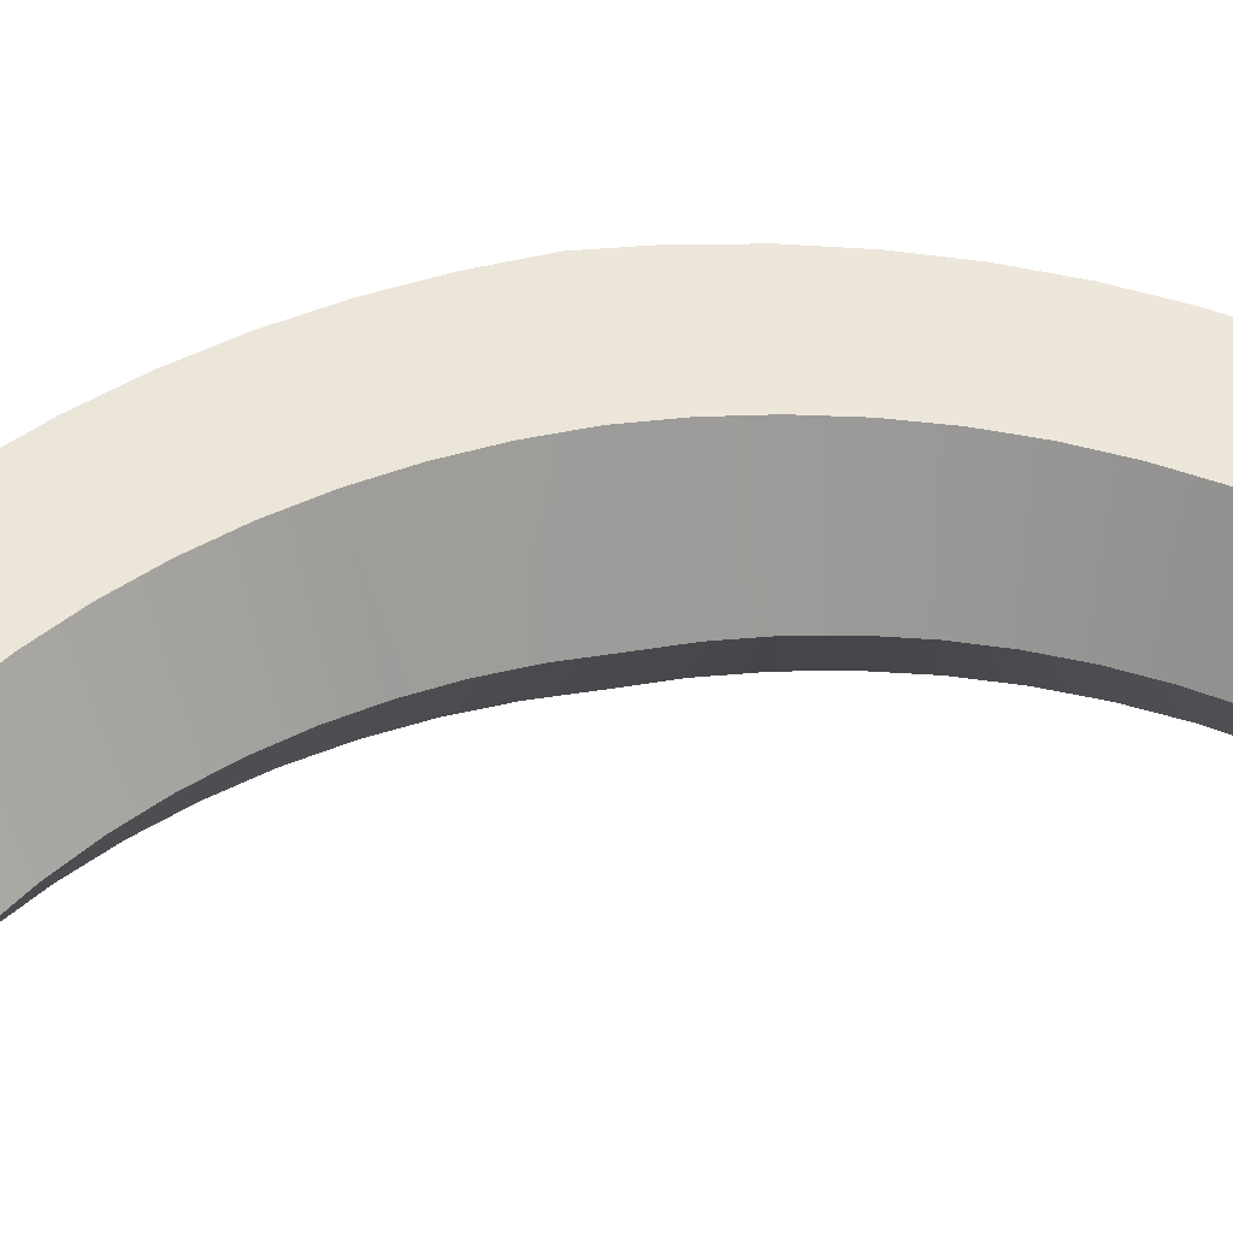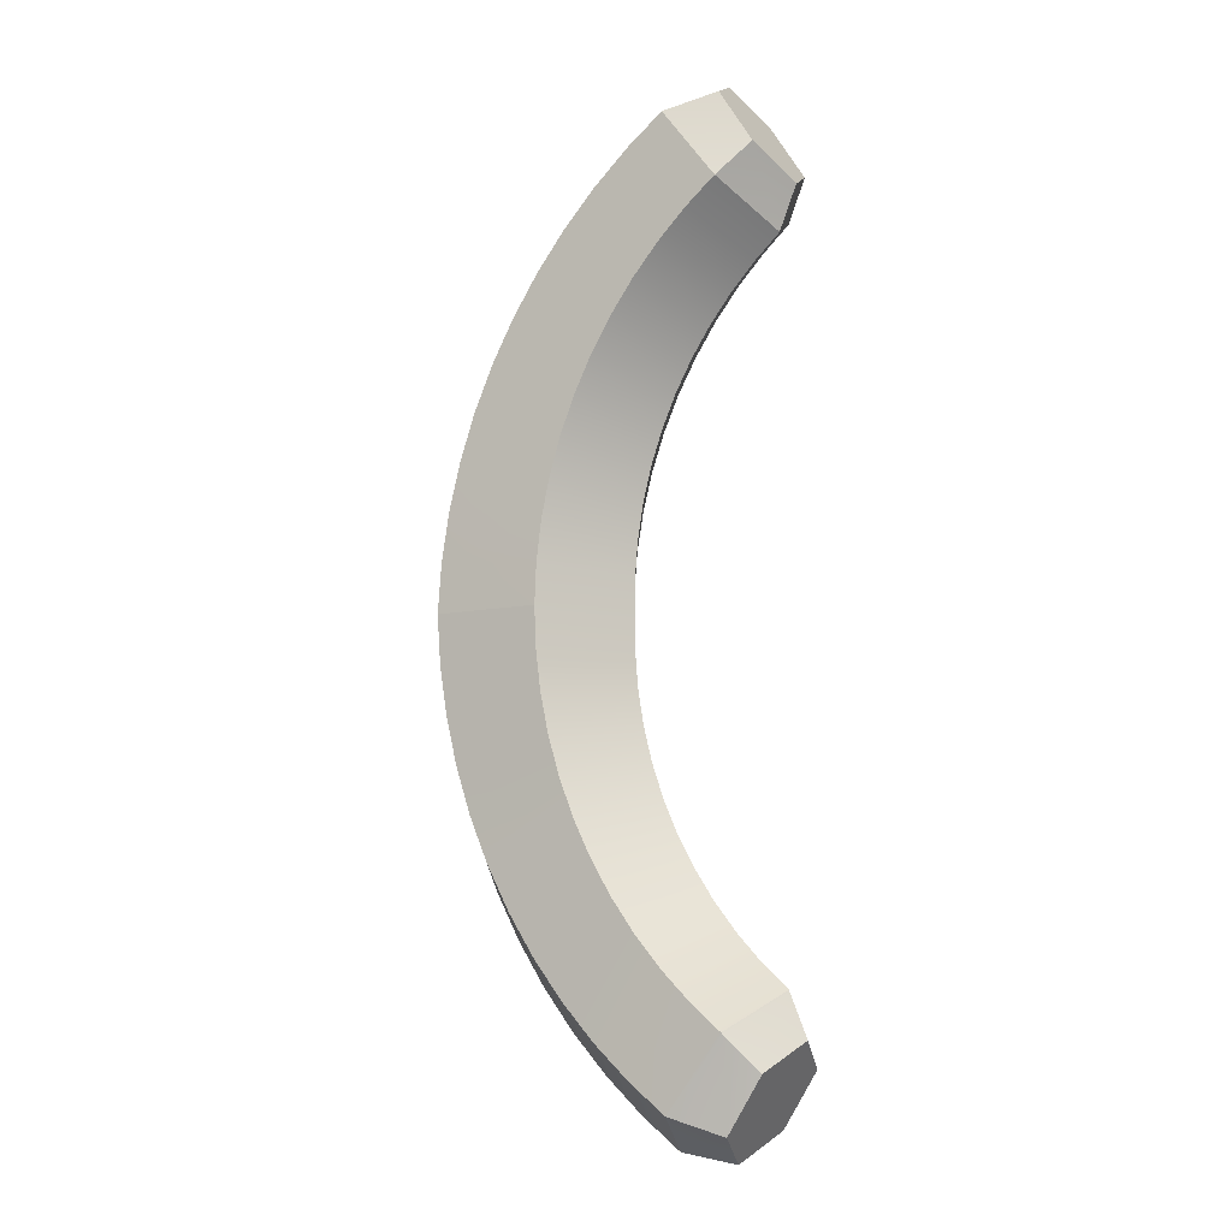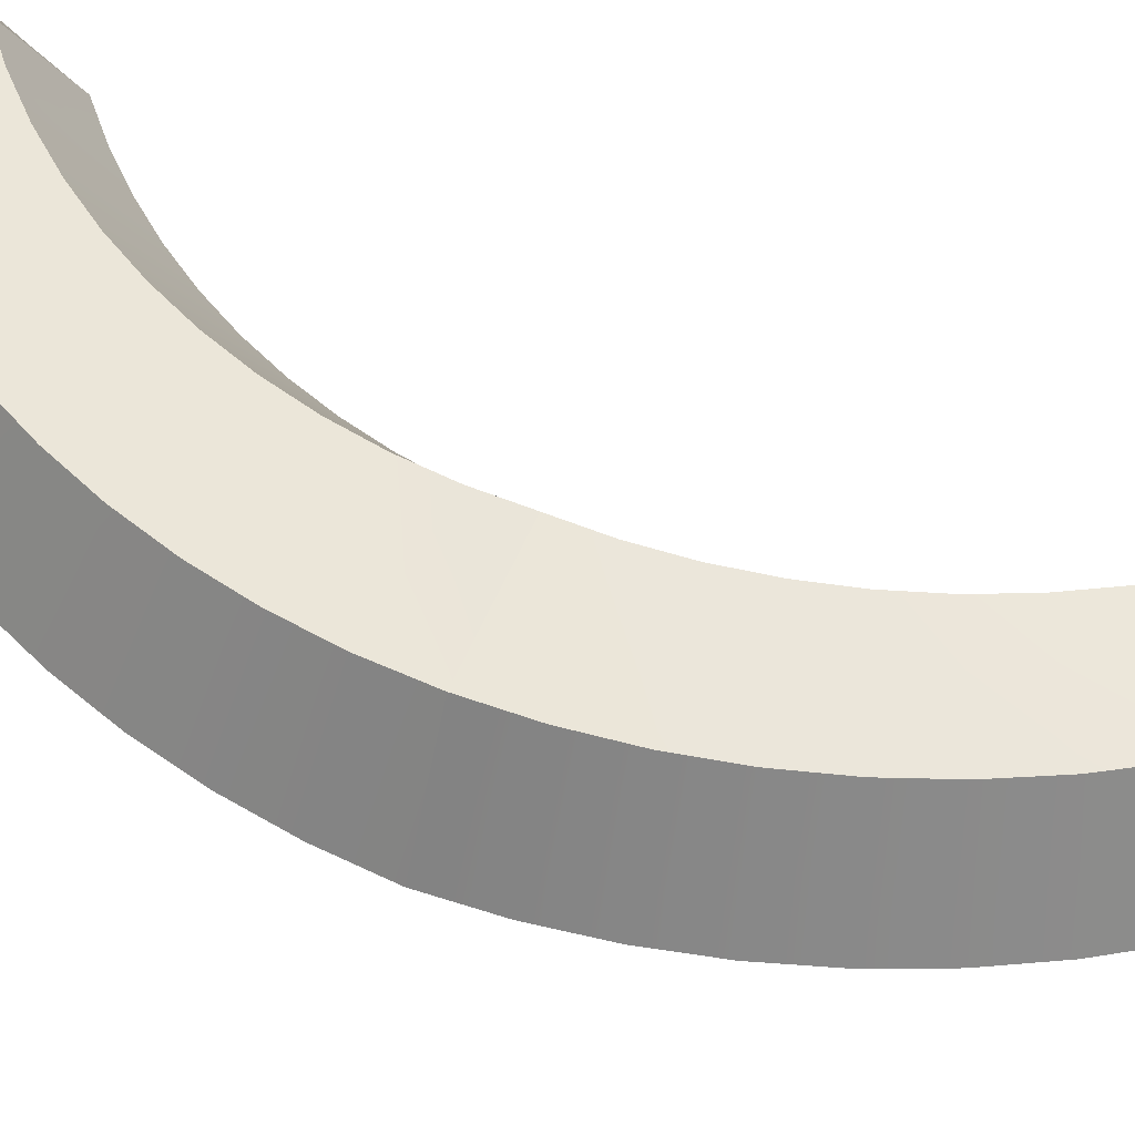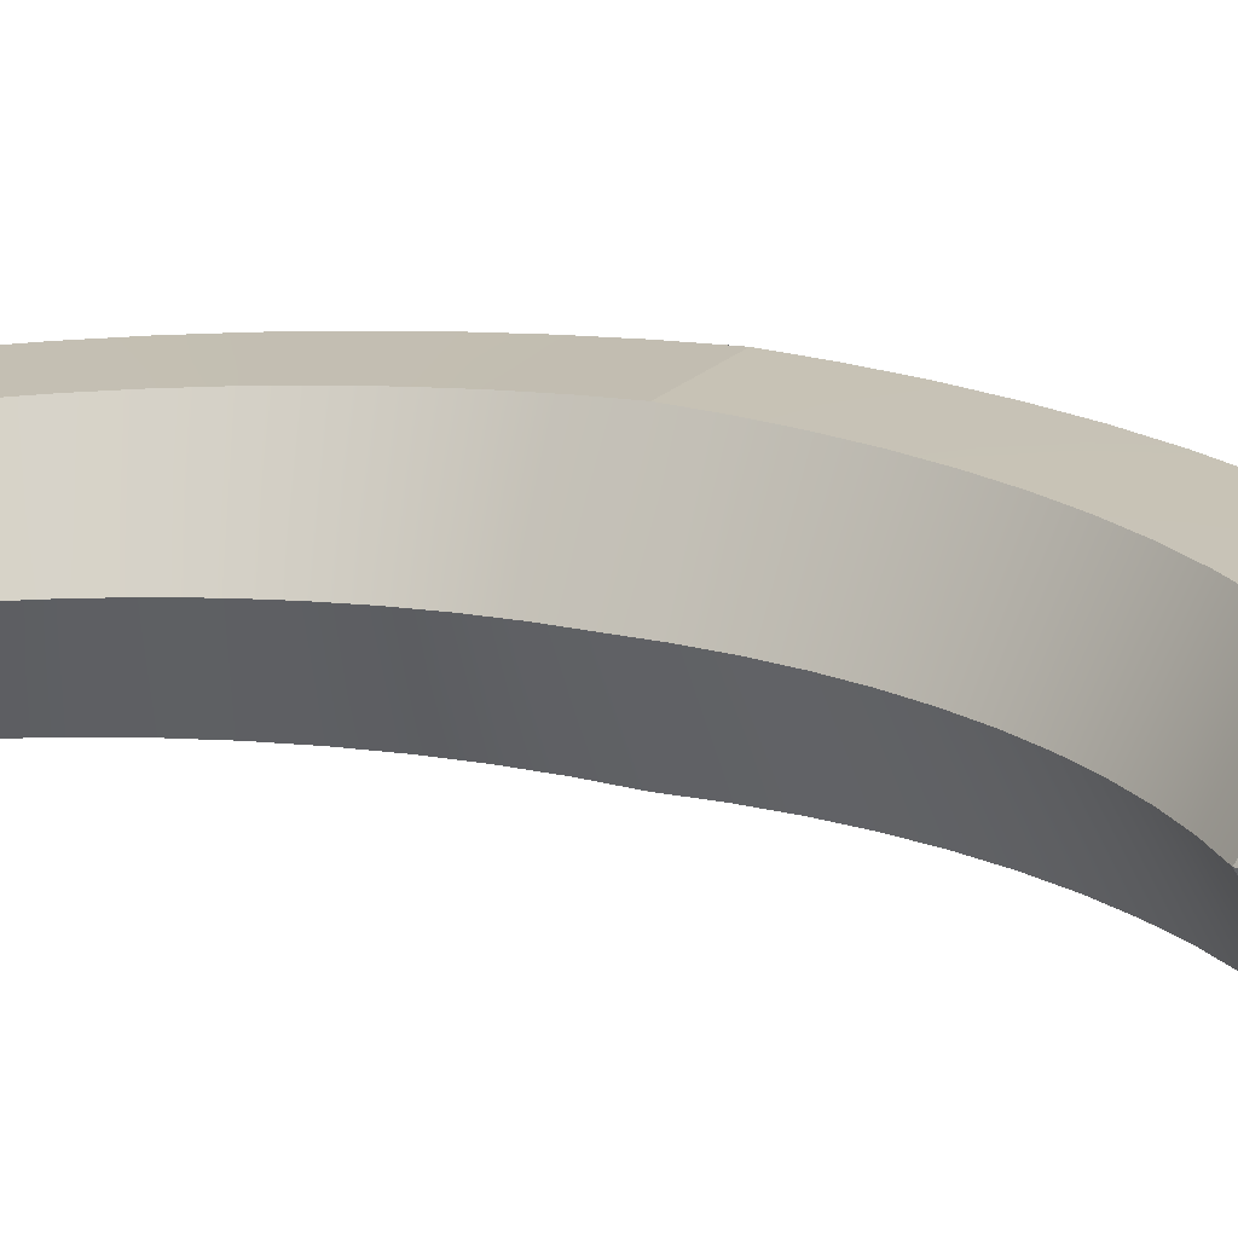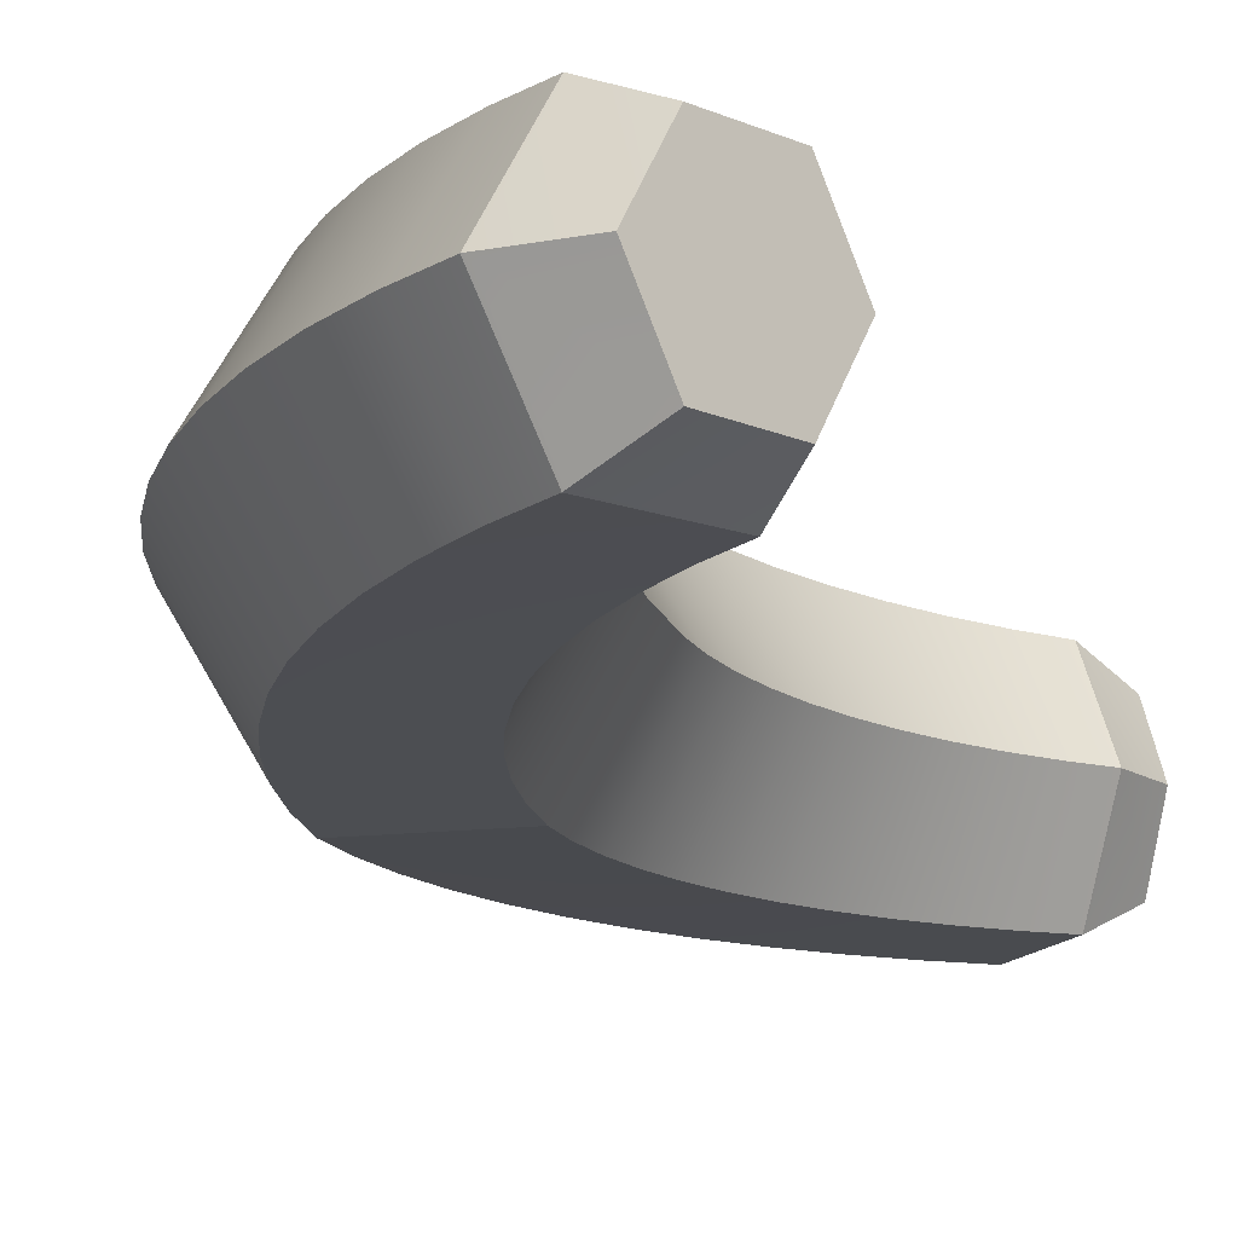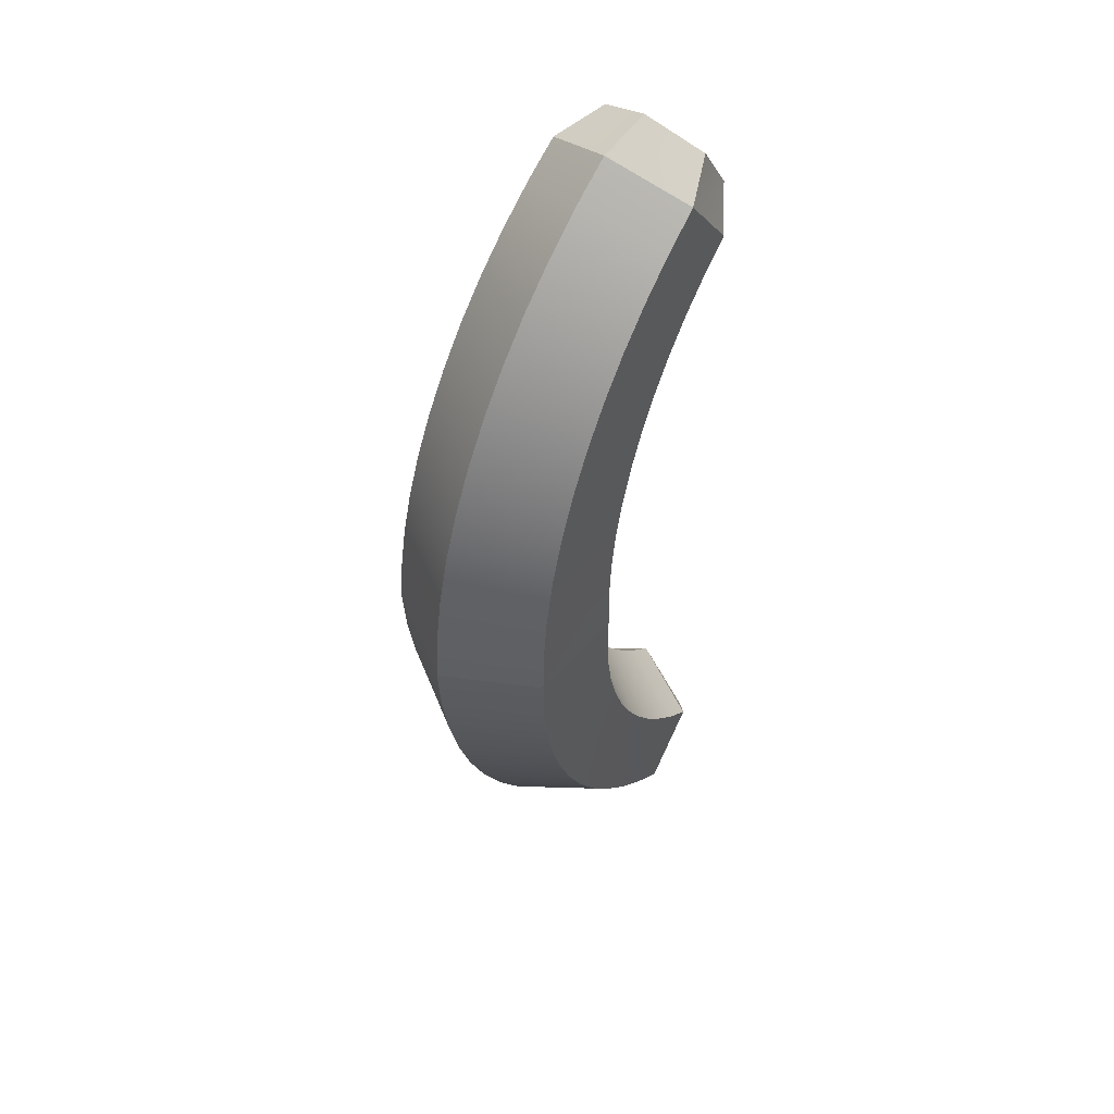
<metadata>
{"format":"obj","ext":"obj","renderer":"f3d","projection":"perspective","resolution":1024,"background":"white","views":[{"elev":50.5,"azim":80.0,"up":"+Y"},{"elev":-9.3,"azim":30.0,"up":"+Z"},{"elev":56.6,"azim":-67.0,"up":"+Y"},{"elev":17.9,"azim":115.9,"up":"+Y"},{"elev":-14.9,"azim":14.1,"up":"+Y"},{"elev":51.0,"azim":-51.8,"up":"+Z"}]}
</metadata>
<code>
o meatSausage
v 0.3003 0.5325 1.428
v 0.2085 0.291 1.538
v 0.2162 0.291 1.539
v 0.5509 0.291 1.089
v 0.4687 0.5325 1.206
v 0.5529 0.291 1.095
v -0.1022 -0 0
v 0.0658 0.291 0
v -0.09943 0.004249 0.1245
v -0.09943 0.004249 -0.1245
v 0.06554 0.291 -0.1107
v -0.4294 0.004249 0.1523
v -0.4382 0 -0
v -0.0862 0.008499 0.2486
v -0.6062 0.291 0
v -0.5943 0.291 0.1662
v -0.4294 0.5777 0.1523
v -0.1022 0.582 0
v -0.4382 0.582 0
v 0.4687 0.04947 1.206
v 0.3003 0.04947 1.428
v 0.2941 0.04656 1.426
v 0.06554 0.291 0.1107
v 0.4653 0.04656 1.201
v 0.2941 0.5354 1.426
v 0.4653 0.5354 1.201
v -0.09943 0.5777 0.1245
v 0.4445 0.1164 1.481
v 0.4445 0.4656 1.481
v 0.3906 0.291 1.566
v 0.5523 0.4656 1.311
v 0.5523 0.1164 1.311
v 0.6062 0.291 1.226
v 0.06892 0.0255 0.7229
v -0.1996 0.0255 0.8708
v -0.2693 0.02125 0.7362
v 0.1321 0.02975 0.8317
v 0.01521 0.02125 0.6094
v -0.3274 0.017 0.5961
v -0.3738 0.01275 0.4514
v -0.5293 0.291 0.4914
v -0.4768 0.291 0.6481
v 0.2042 0.03399 0.9351
v -0.02821 0.03399 1.12
v -0.1191 0.02975 0.9988
v 0.2849 0.03824 1.032
v 0.1207 0.291 0.4398
v -0.02871 0.017 0.4919
v 0.1575 0.291 0.546
v 0.09299 0.291 0.3314
v -0.06259 0.01275 0.3714
v -0.4078 0.008499 0.3031
v -0.4115 0.291 0.7996
v -0.3274 0.565 0.5961
v -0.03395 0.291 1.332
v 0.07233 0.03824 1.232
v 0.1818 0.04249 1.336
v -0.5686 0.291 0.3303
v 0.2576 0.291 0.7482
v 0.3204 0.291 0.8428
v -0.2447 0.291 1.082
v -0.3339 0.291 0.9447
v -0.1191 0.5522 0.9988
v -0.02821 0.548 1.12
v 0.0859 0.291 1.442
v 0.0746 0.291 0.2214
v -0.2693 0.5607 0.7362
v 0.3736 0.04249 1.122
v -0.1996 0.5565 0.8708
v 0.1321 0.5522 -0.8317
v 0.06892 0.5565 -0.7229
v 0.2576 0.291 -0.7482
v -0.4078 0.5735 0.3031
v -0.3738 0.5692 0.4514
v 0.3912 0.291 0.9321
v -0.1444 0.291 1.212
v 0.4695 0.291 1.016
v 0.07233 0.5437 1.232
v 0.2032 0.291 0.649
v -0.06259 0.01275 -0.3714
v -0.3738 0.01275 -0.4514
v -0.3274 0.017 -0.5961
v -0.0862 0.008499 -0.2486
v -0.02871 0.017 -0.4919
v -0.2693 0.02125 -0.7362
v 0.2042 0.548 0.9351
v 0.1321 0.5522 0.8317
v 0.01521 0.5607 0.6094
v -0.02871 0.565 0.4919
v 0.2032 0.291 -0.649
v -0.06259 0.5692 0.3714
v 0.07233 0.03824 -1.232
v -0.02821 0.03399 -1.12
v -0.1444 0.291 -1.212
v -0.03395 0.291 -1.332
v -0.0862 0.5735 0.2486
v -0.4078 0.008499 -0.3031
v 0.06892 0.5565 0.7229
v 0.01521 0.02125 -0.6094
v -0.1996 0.0255 -0.8708
v -0.5686 0.291 -0.3303
v 0.09299 0.291 -0.3314
v -0.0862 0.5735 -0.2486
v 0.0746 0.291 -0.2214
v -0.5943 0.291 -0.1662
v 0.1818 0.5395 1.336
v 0.1818 0.04249 -1.336
v -0.5293 0.291 -0.4914
v -0.4294 0.004249 -0.1523
v 0.2941 0.5354 -1.426
v 0.2162 0.291 -1.539
v 0.2085 0.291 -1.538
v 0.1207 0.291 -0.4398
v -0.06259 0.5692 -0.3714
v -0.02871 0.565 -0.4919
v 0.0859 0.291 -1.442
v 0.3736 0.5395 -1.122
v 0.2849 0.5437 -1.032
v 0.4695 0.291 -1.016
v 0.3736 0.5395 1.122
v 0.2849 0.5437 1.032
v 0.3003 0.5325 -1.428
v 0.01521 0.5607 -0.6094
v 0.1575 0.291 -0.546
v 0.3912 0.291 -0.9321
v -0.4768 0.291 -0.6481
v 0.06892 0.0255 -0.7229
v -0.1191 0.02975 -0.9988
v -0.4115 0.291 -0.7996
v 0.2849 0.03824 -1.032
v 0.3204 0.291 -0.8428
v -0.4078 0.5735 -0.3031
v 0.4687 0.04947 -1.206
v 0.4653 0.04656 -1.201
v 0.3003 0.04947 -1.428
v 0.2042 0.03399 -0.9351
v 0.2042 0.548 -0.9351
v -0.2447 0.291 -1.082
v -0.3339 0.291 -0.9447
v 0.07233 0.5437 -1.232
v -0.02821 0.548 -1.12
v -0.3274 0.565 -0.5961
v -0.3738 0.5692 -0.4514
v 0.3736 0.04249 -1.122
v 0.2941 0.04656 -1.426
v -0.2693 0.5607 -0.7362
v -0.09943 0.5777 -0.1245
v 0.1321 0.02975 -0.8317
v -0.1191 0.5522 -0.9988
v -0.1996 0.5565 -0.8708
v 0.4653 0.5354 -1.201
v 0.5509 0.291 -1.089
v 0.5529 0.291 -1.095
v 0.4687 0.5325 -1.206
v -0.4294 0.5777 -0.1523
v 0.5523 0.4656 -1.311
v 0.4445 0.4656 -1.481
v 0.1818 0.5395 -1.336
v 0.5523 0.1164 -1.311
v 0.6062 0.291 -1.226
v 0.4445 0.1164 -1.481
v 0.3906 0.291 -1.566
f 1 2 3
f 4 5 6
f 7 8 9
f 10 11 8
f 9 12 13
f 14 12 9
f 15 12 16
f 15 16 17
f 18 19 17
f 20 21 22
f 8 23 9
f 10 8 7
f 20 22 24
f 25 2 1
f 5 26 1
f 26 25 1
f 2 22 21
f 2 21 3
f 8 27 23
f 8 18 27
f 11 18 8
f 4 20 24
f 4 6 20
f 9 13 7
f 4 26 5
f 28 29 30
f 29 28 31
f 31 28 32
f 31 32 33
f 34 35 36
f 37 35 34
f 34 36 38
f 38 36 39
f 40 39 41
f 41 39 42
f 13 12 15
f 27 18 17
f 43 44 45
f 46 44 43
f 15 17 19
f 43 45 37
f 37 45 35
f 47 38 48
f 47 49 38
f 50 48 51
f 50 47 48
f 38 39 48
f 48 39 40
f 48 40 51
f 51 40 52
f 39 36 42
f 36 35 53
f 49 34 38
f 41 42 54
f 55 56 57
f 16 52 58
f 59 60 43
f 45 44 61
f 24 22 57
f 14 52 12
f 51 52 14
f 53 35 62
f 63 61 64
f 55 57 65
f 62 45 61
f 23 66 14
f 54 42 67
f 52 40 58
f 46 56 44
f 68 56 46
f 67 53 69
f 23 14 9
f 58 40 41
f 35 45 62
f 42 53 67
f 59 43 37
f 68 57 56
f 24 57 68
f 70 71 72
f 73 58 74
f 75 68 46
f 44 56 76
f 74 41 54
f 65 57 22
f 75 77 68
f 61 76 64
f 65 22 2
f 62 61 63
f 61 44 76
f 76 55 78
f 53 62 69
f 79 37 34
f 79 59 37
f 42 36 53
f 69 62 63
f 12 52 16
f 76 56 55
f 66 51 14
f 66 50 51
f 16 58 73
f 80 81 82
f 80 83 81
f 84 80 82
f 84 82 85
f 49 79 34
f 58 41 74
f 17 16 73
f 64 76 78
f 86 87 64
f 88 89 67
f 72 71 90
f 50 91 89
f 92 93 94
f 95 92 94
f 91 96 74
f 96 73 74
f 83 97 81
f 83 10 97
f 98 69 63
f 87 63 64
f 98 88 69
f 77 4 24
f 60 46 43
f 99 84 85
f 99 85 100
f 49 88 98
f 79 87 59
f 59 86 60
f 47 89 88
f 59 87 86
f 60 75 46
f 81 97 101
f 102 103 104
f 101 97 105
f 88 67 69
f 29 3 30
f 106 55 65
f 6 32 20
f 95 107 92
f 108 81 101
f 109 13 15
f 105 109 15
f 31 5 1
f 49 98 79
f 47 88 49
f 25 65 2
f 6 33 32
f 78 55 106
f 110 111 112
f 113 114 102
f 114 103 102
f 77 24 68
f 97 109 105
f 87 98 63
f 115 114 113
f 116 107 95
f 89 54 67
f 106 65 25
f 31 1 29
f 1 3 29
f 117 118 119
f 50 89 47
f 26 106 25
f 26 120 106
f 120 121 106
f 110 122 111
f 90 123 124
f 71 123 90
f 118 125 119
f 23 96 66
f 23 27 96
f 79 98 87
f 124 115 113
f 123 115 124
f 85 82 126
f 89 91 54
f 127 99 100
f 127 100 128
f 121 78 106
f 66 91 50
f 91 74 54
f 129 85 126
f 121 86 78
f 86 64 78
f 66 96 91
f 130 125 131
f 120 26 77
f 114 132 103
f 60 121 75
f 75 121 120
f 133 134 135
f 136 131 72
f 131 70 72
f 130 92 107
f 130 136 92
f 118 137 125
f 93 128 138
f 94 93 138
f 138 128 139
f 10 7 109
f 10 109 97
f 118 140 141
f 82 81 108
f 115 142 143
f 144 130 107
f 144 107 145
f 100 85 129
f 123 146 142
f 32 21 20
f 147 19 18
f 75 120 77
f 118 141 137
f 115 143 114
f 137 70 131
f 123 142 115
f 148 72 90
f 128 100 139
f 26 4 77
f 136 72 148
f 27 17 73
f 60 86 121
f 3 28 30
f 6 5 31
f 137 149 70
f 137 141 149
f 70 149 150
f 126 82 108
f 70 150 71
f 151 152 153
f 154 151 153
f 32 28 21
f 96 27 73
f 147 155 19
f 6 31 33
f 3 21 28
f 139 100 129
f 137 131 125
f 114 143 132
f 71 146 123
f 130 131 136
f 71 150 146
f 104 147 11
f 103 147 104
f 148 90 127
f 129 126 142
f 129 142 146
f 148 127 128
f 148 128 93
f 7 13 109
f 134 145 135
f 126 143 142
f 95 94 141
f 126 108 143
f 154 110 151
f 154 122 110
f 133 153 152
f 136 148 93
f 136 93 92
f 108 132 143
f 144 125 130
f 95 141 140
f 133 152 134
f 94 138 149
f 94 149 141
f 144 119 125
f 103 155 147
f 108 101 132
f 147 18 11
f 103 132 155
f 127 124 99
f 127 90 124
f 83 11 10
f 83 104 11
f 156 157 122
f 156 122 154
f 158 112 116
f 158 110 112
f 119 144 134
f 152 119 134
f 117 140 118
f 140 116 95
f 80 104 83
f 140 158 116
f 111 135 112
f 101 155 132
f 159 156 160
f 156 159 157
f 157 159 161
f 157 161 162
f 117 158 140
f 101 105 155
f 134 144 145
f 112 135 145
f 160 154 153
f 156 154 160
f 84 102 80
f 99 124 113
f 122 162 111
f 122 157 162
f 116 145 107
f 112 145 116
f 159 153 133
f 159 160 153
f 138 139 150
f 151 158 117
f 151 110 158
f 99 113 84
f 80 102 104
f 138 150 149
f 105 15 19
f 139 129 146
f 105 19 155
f 117 152 151
f 117 119 152
f 84 113 102
f 133 135 161
f 139 146 150
f 159 133 161
f 111 161 135
f 162 161 111

</code>
